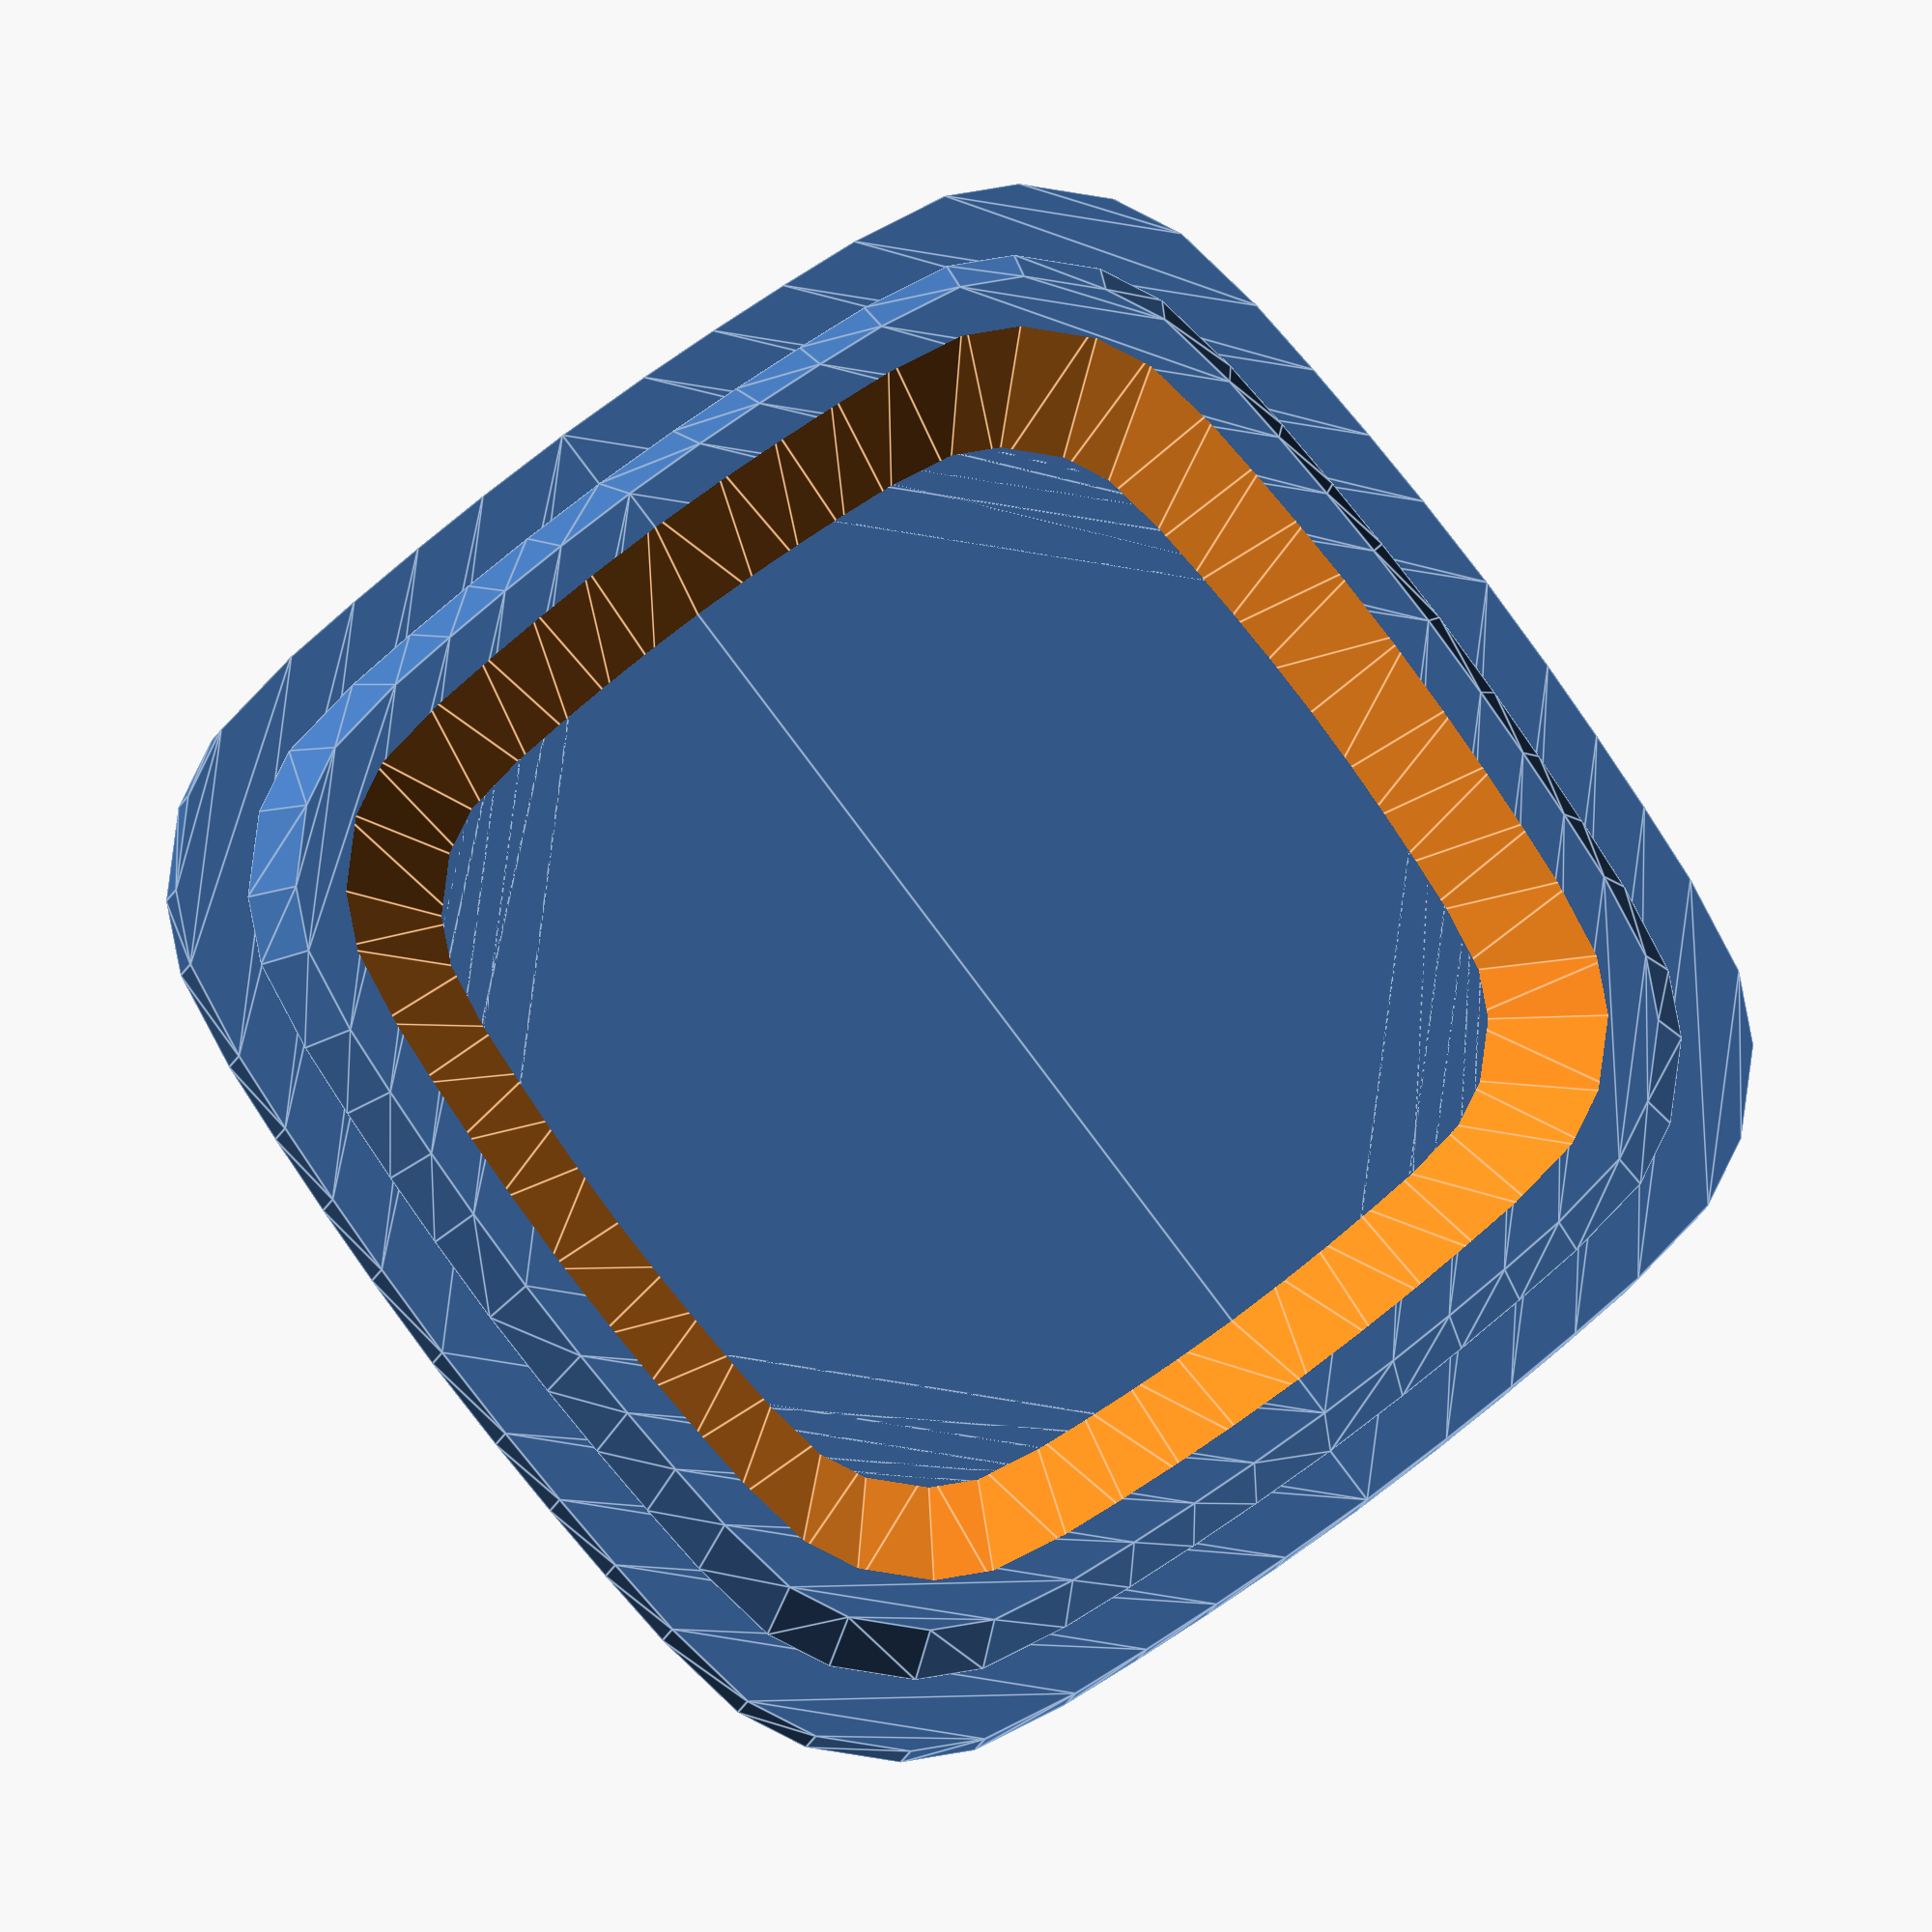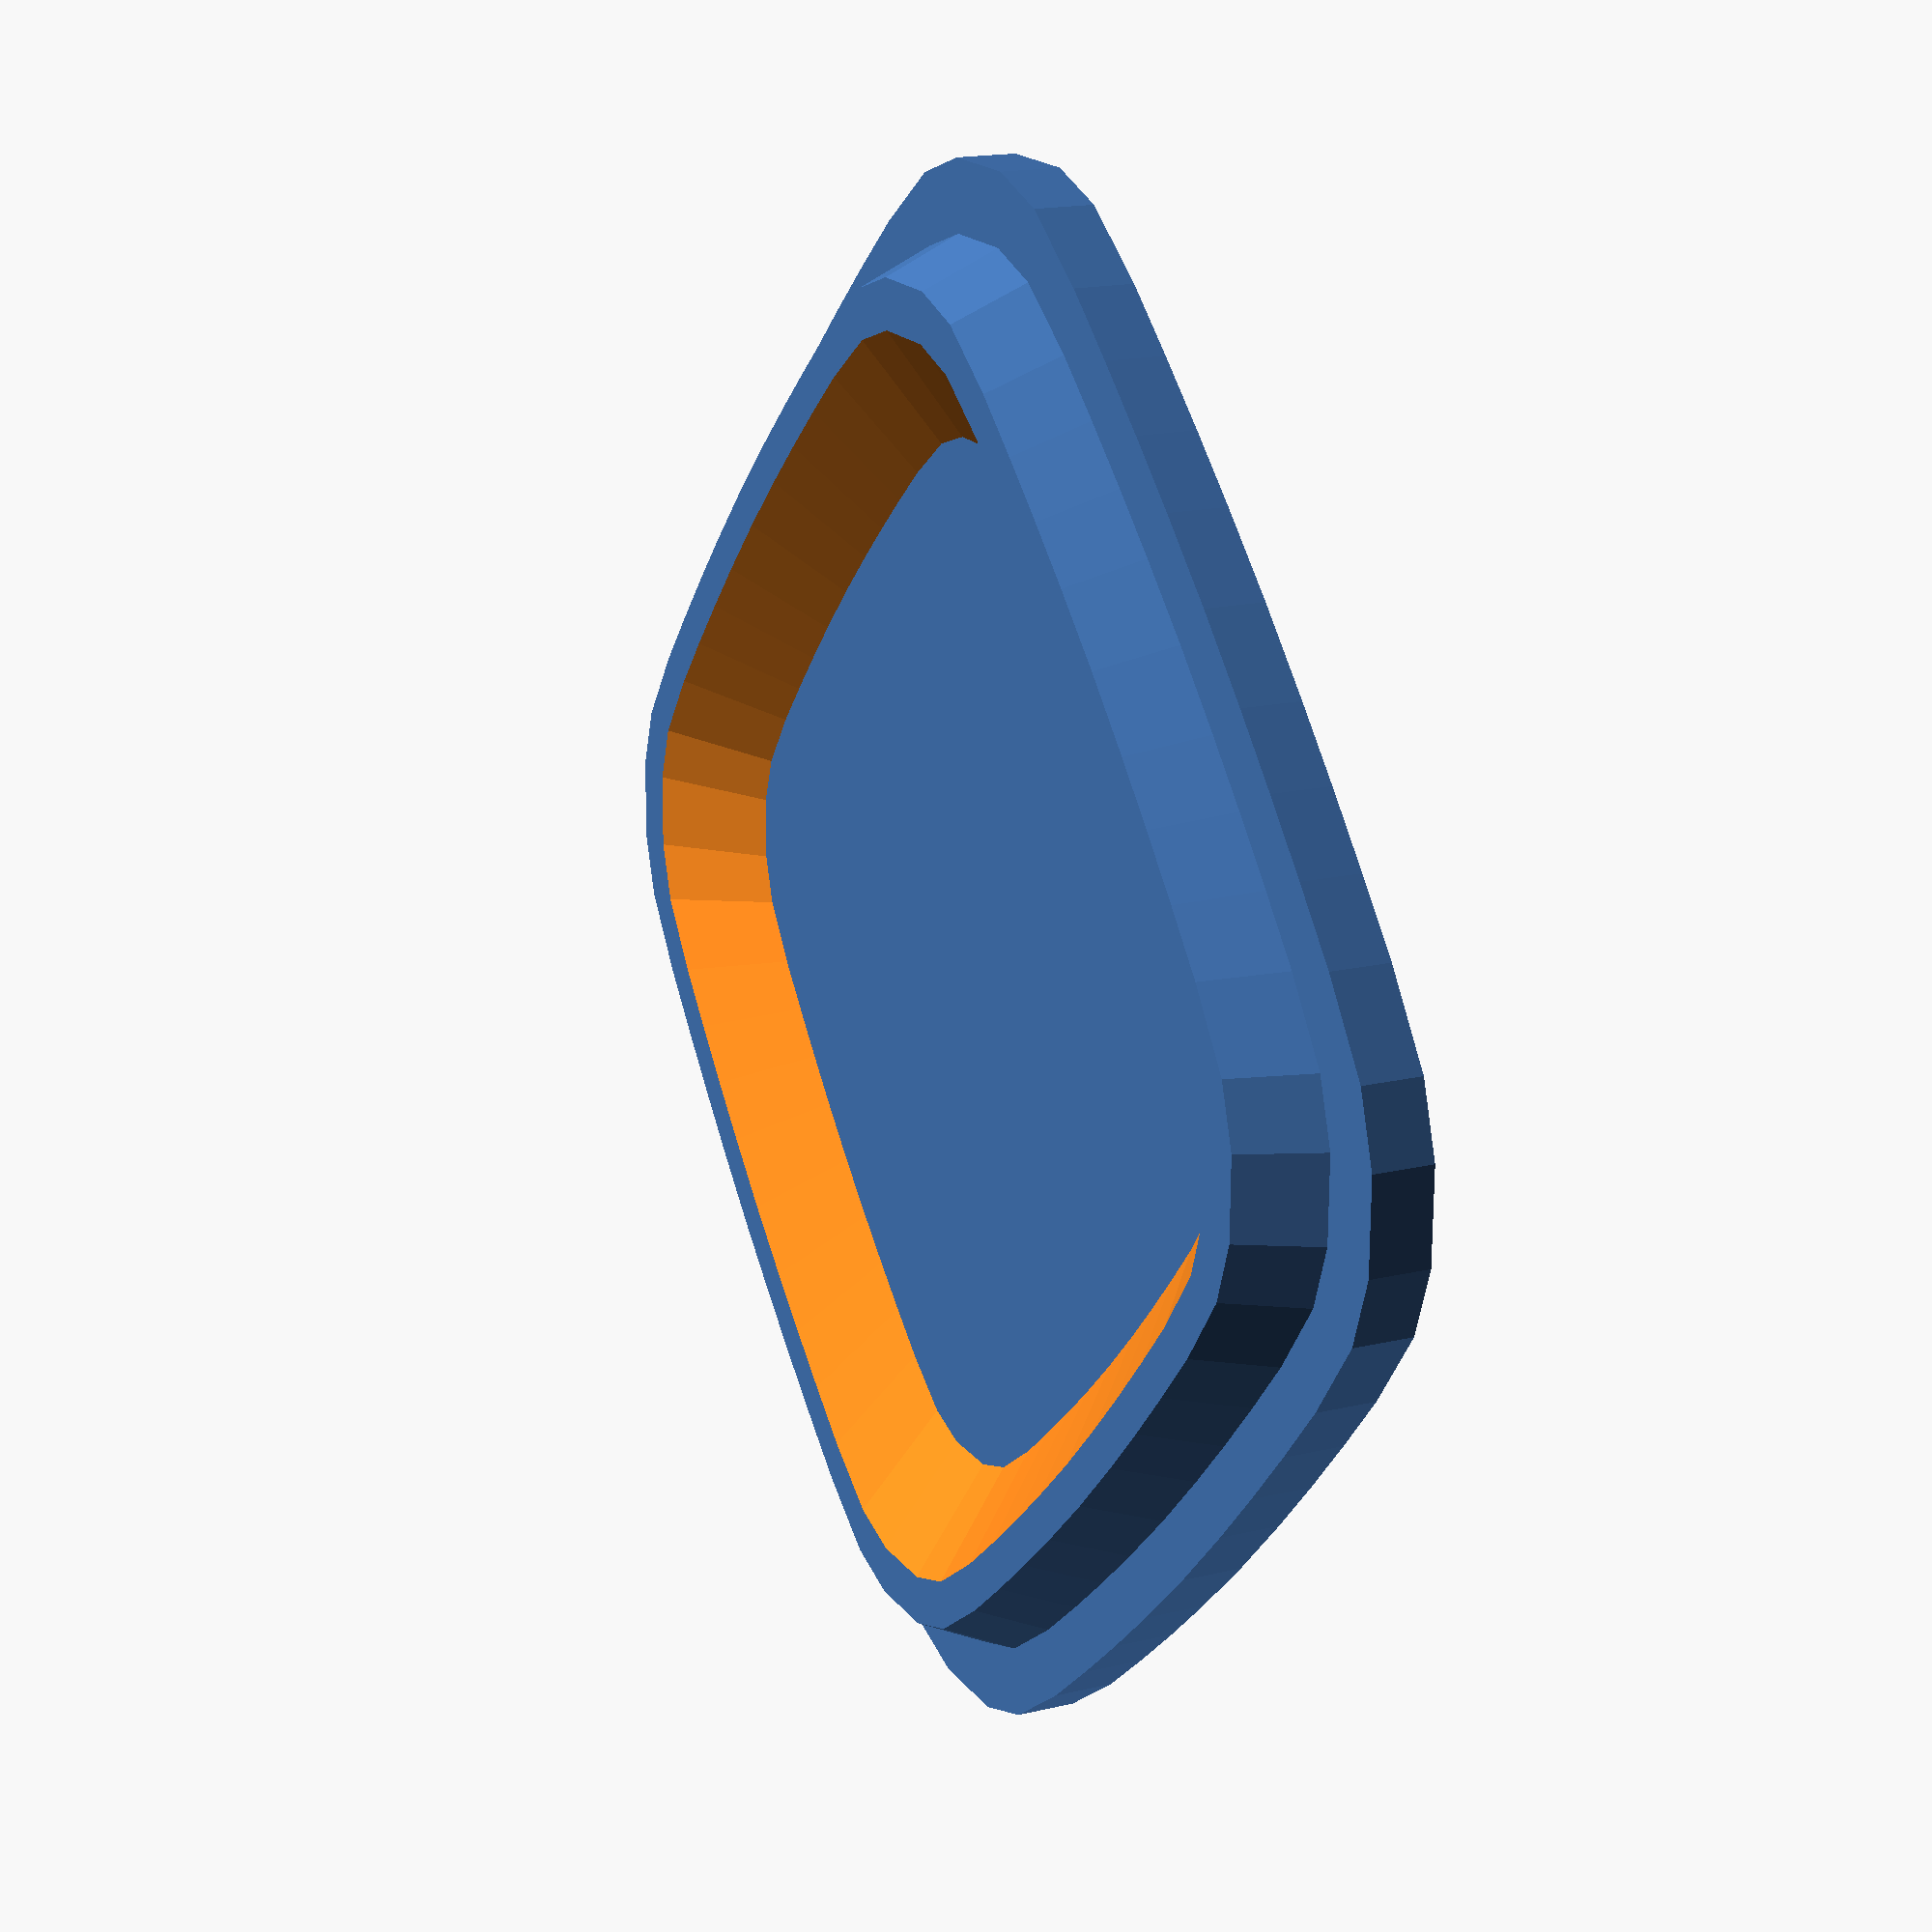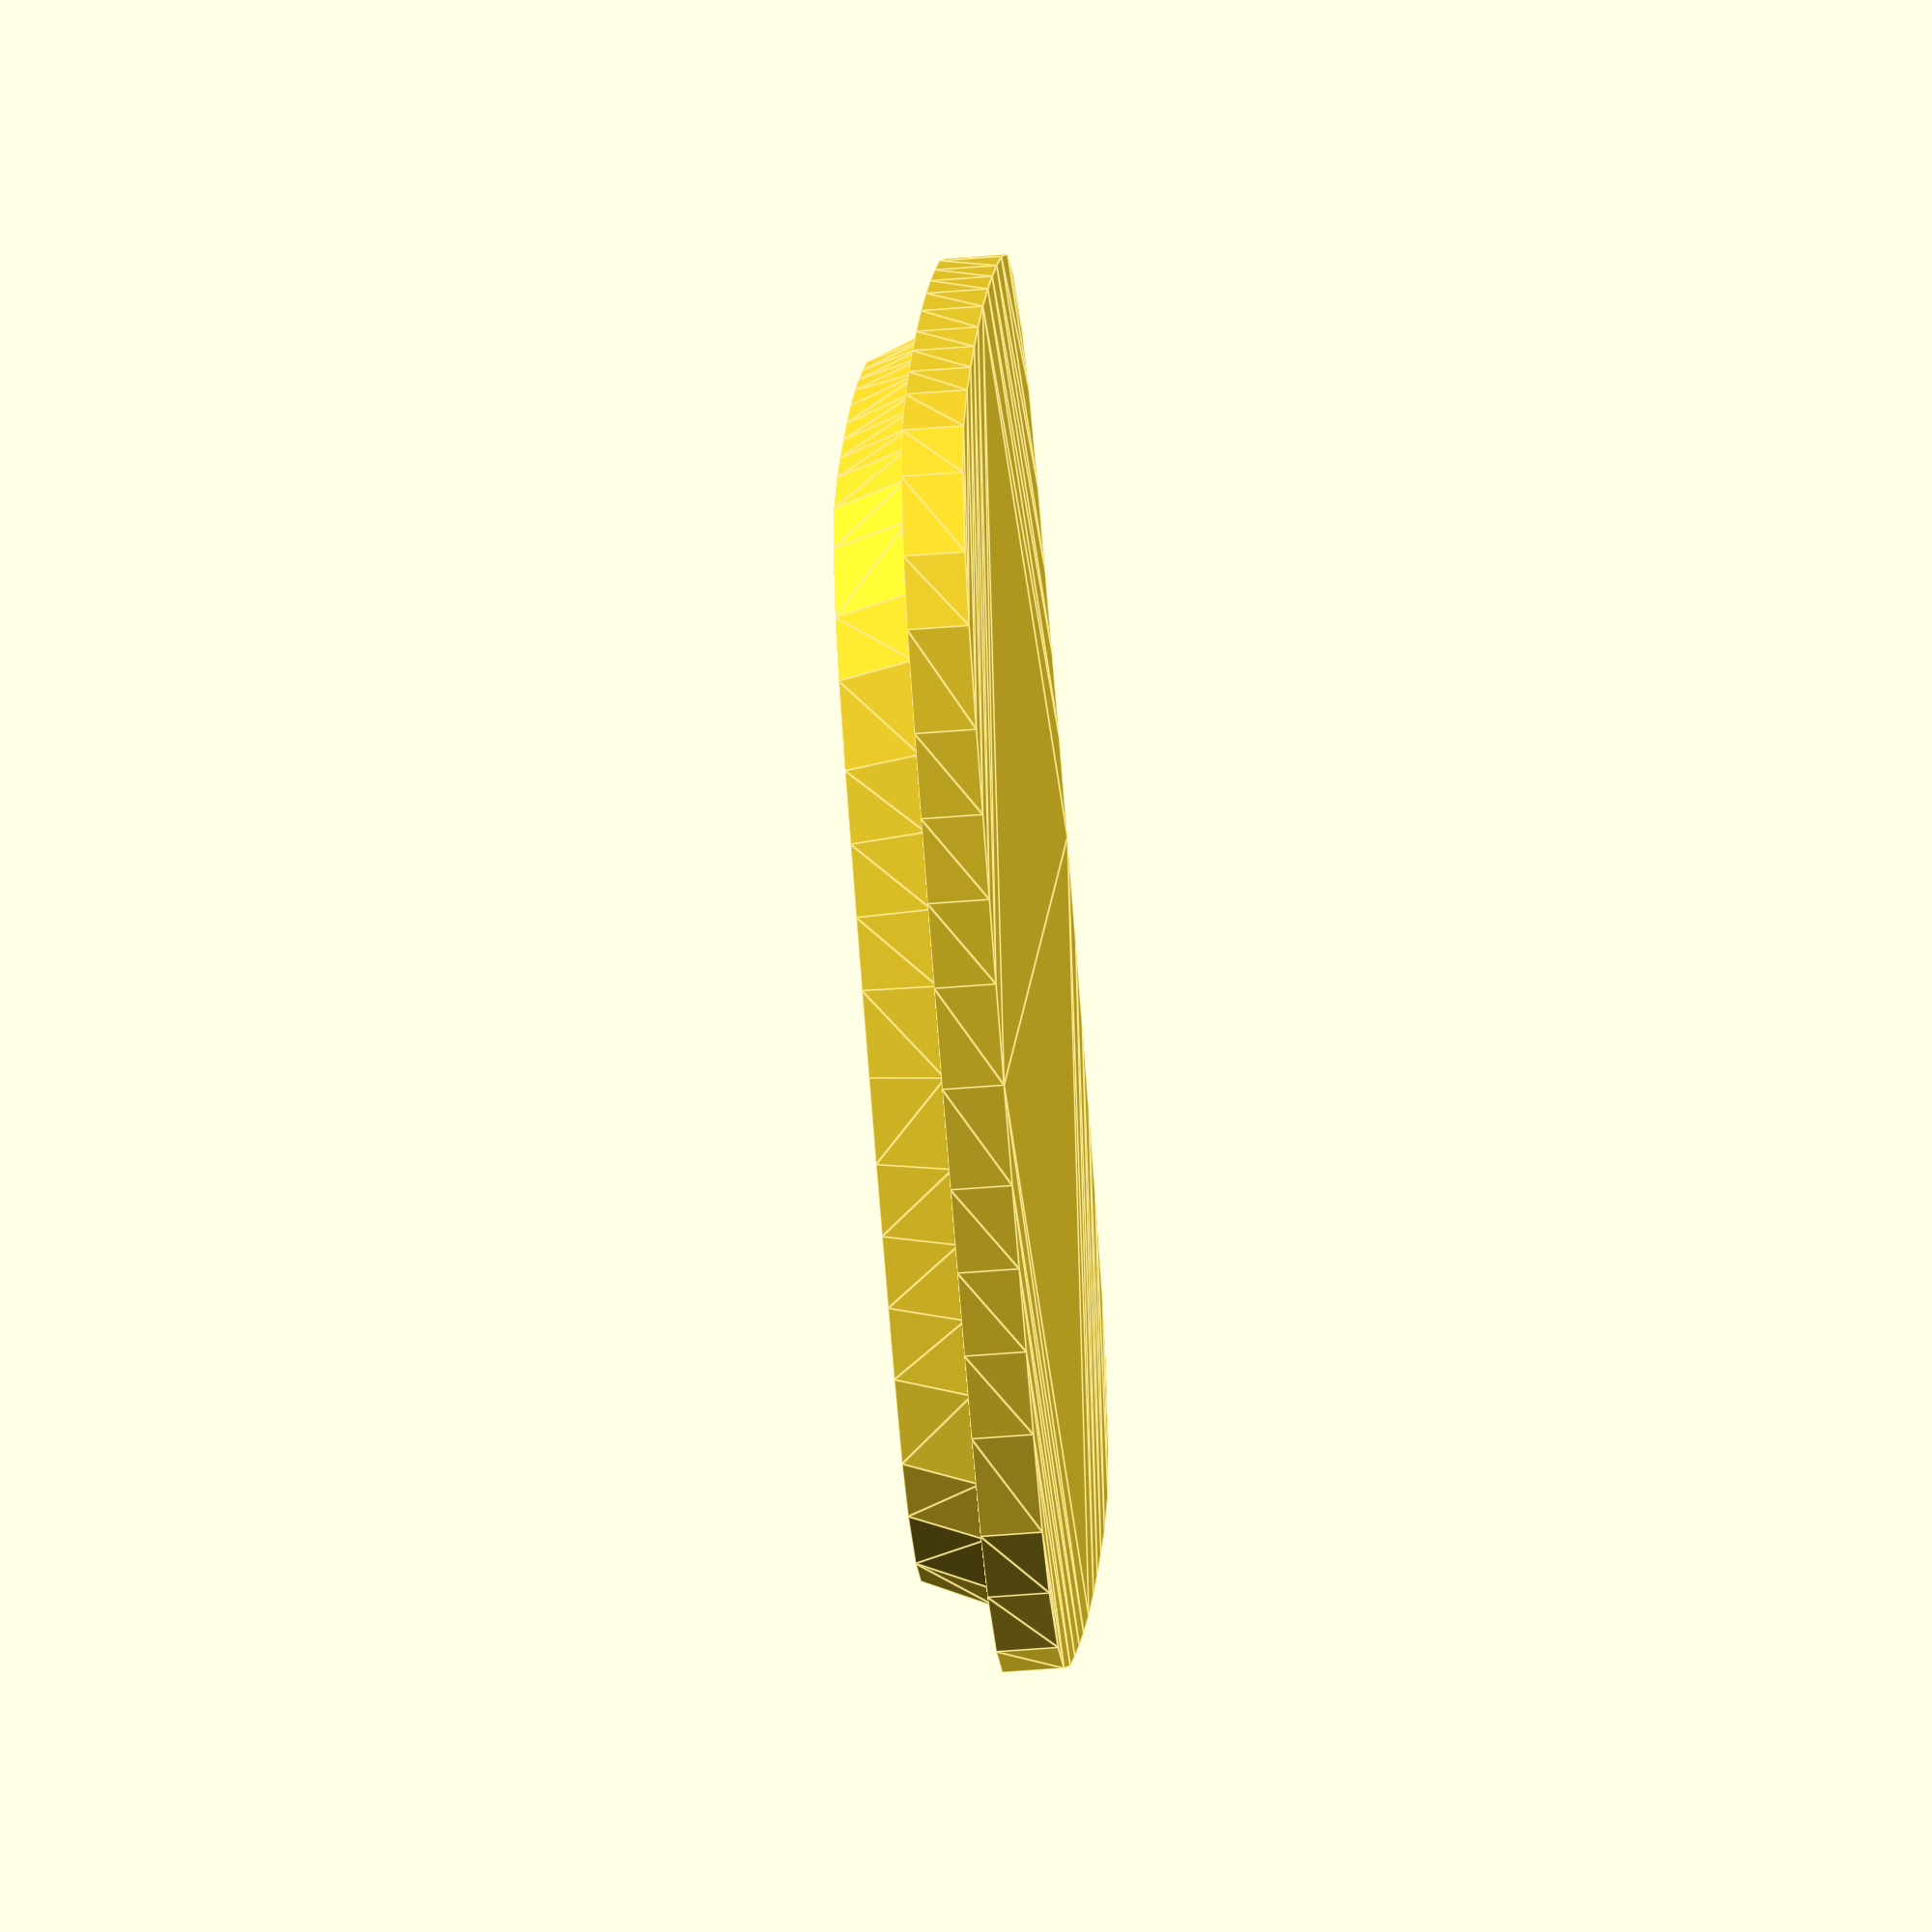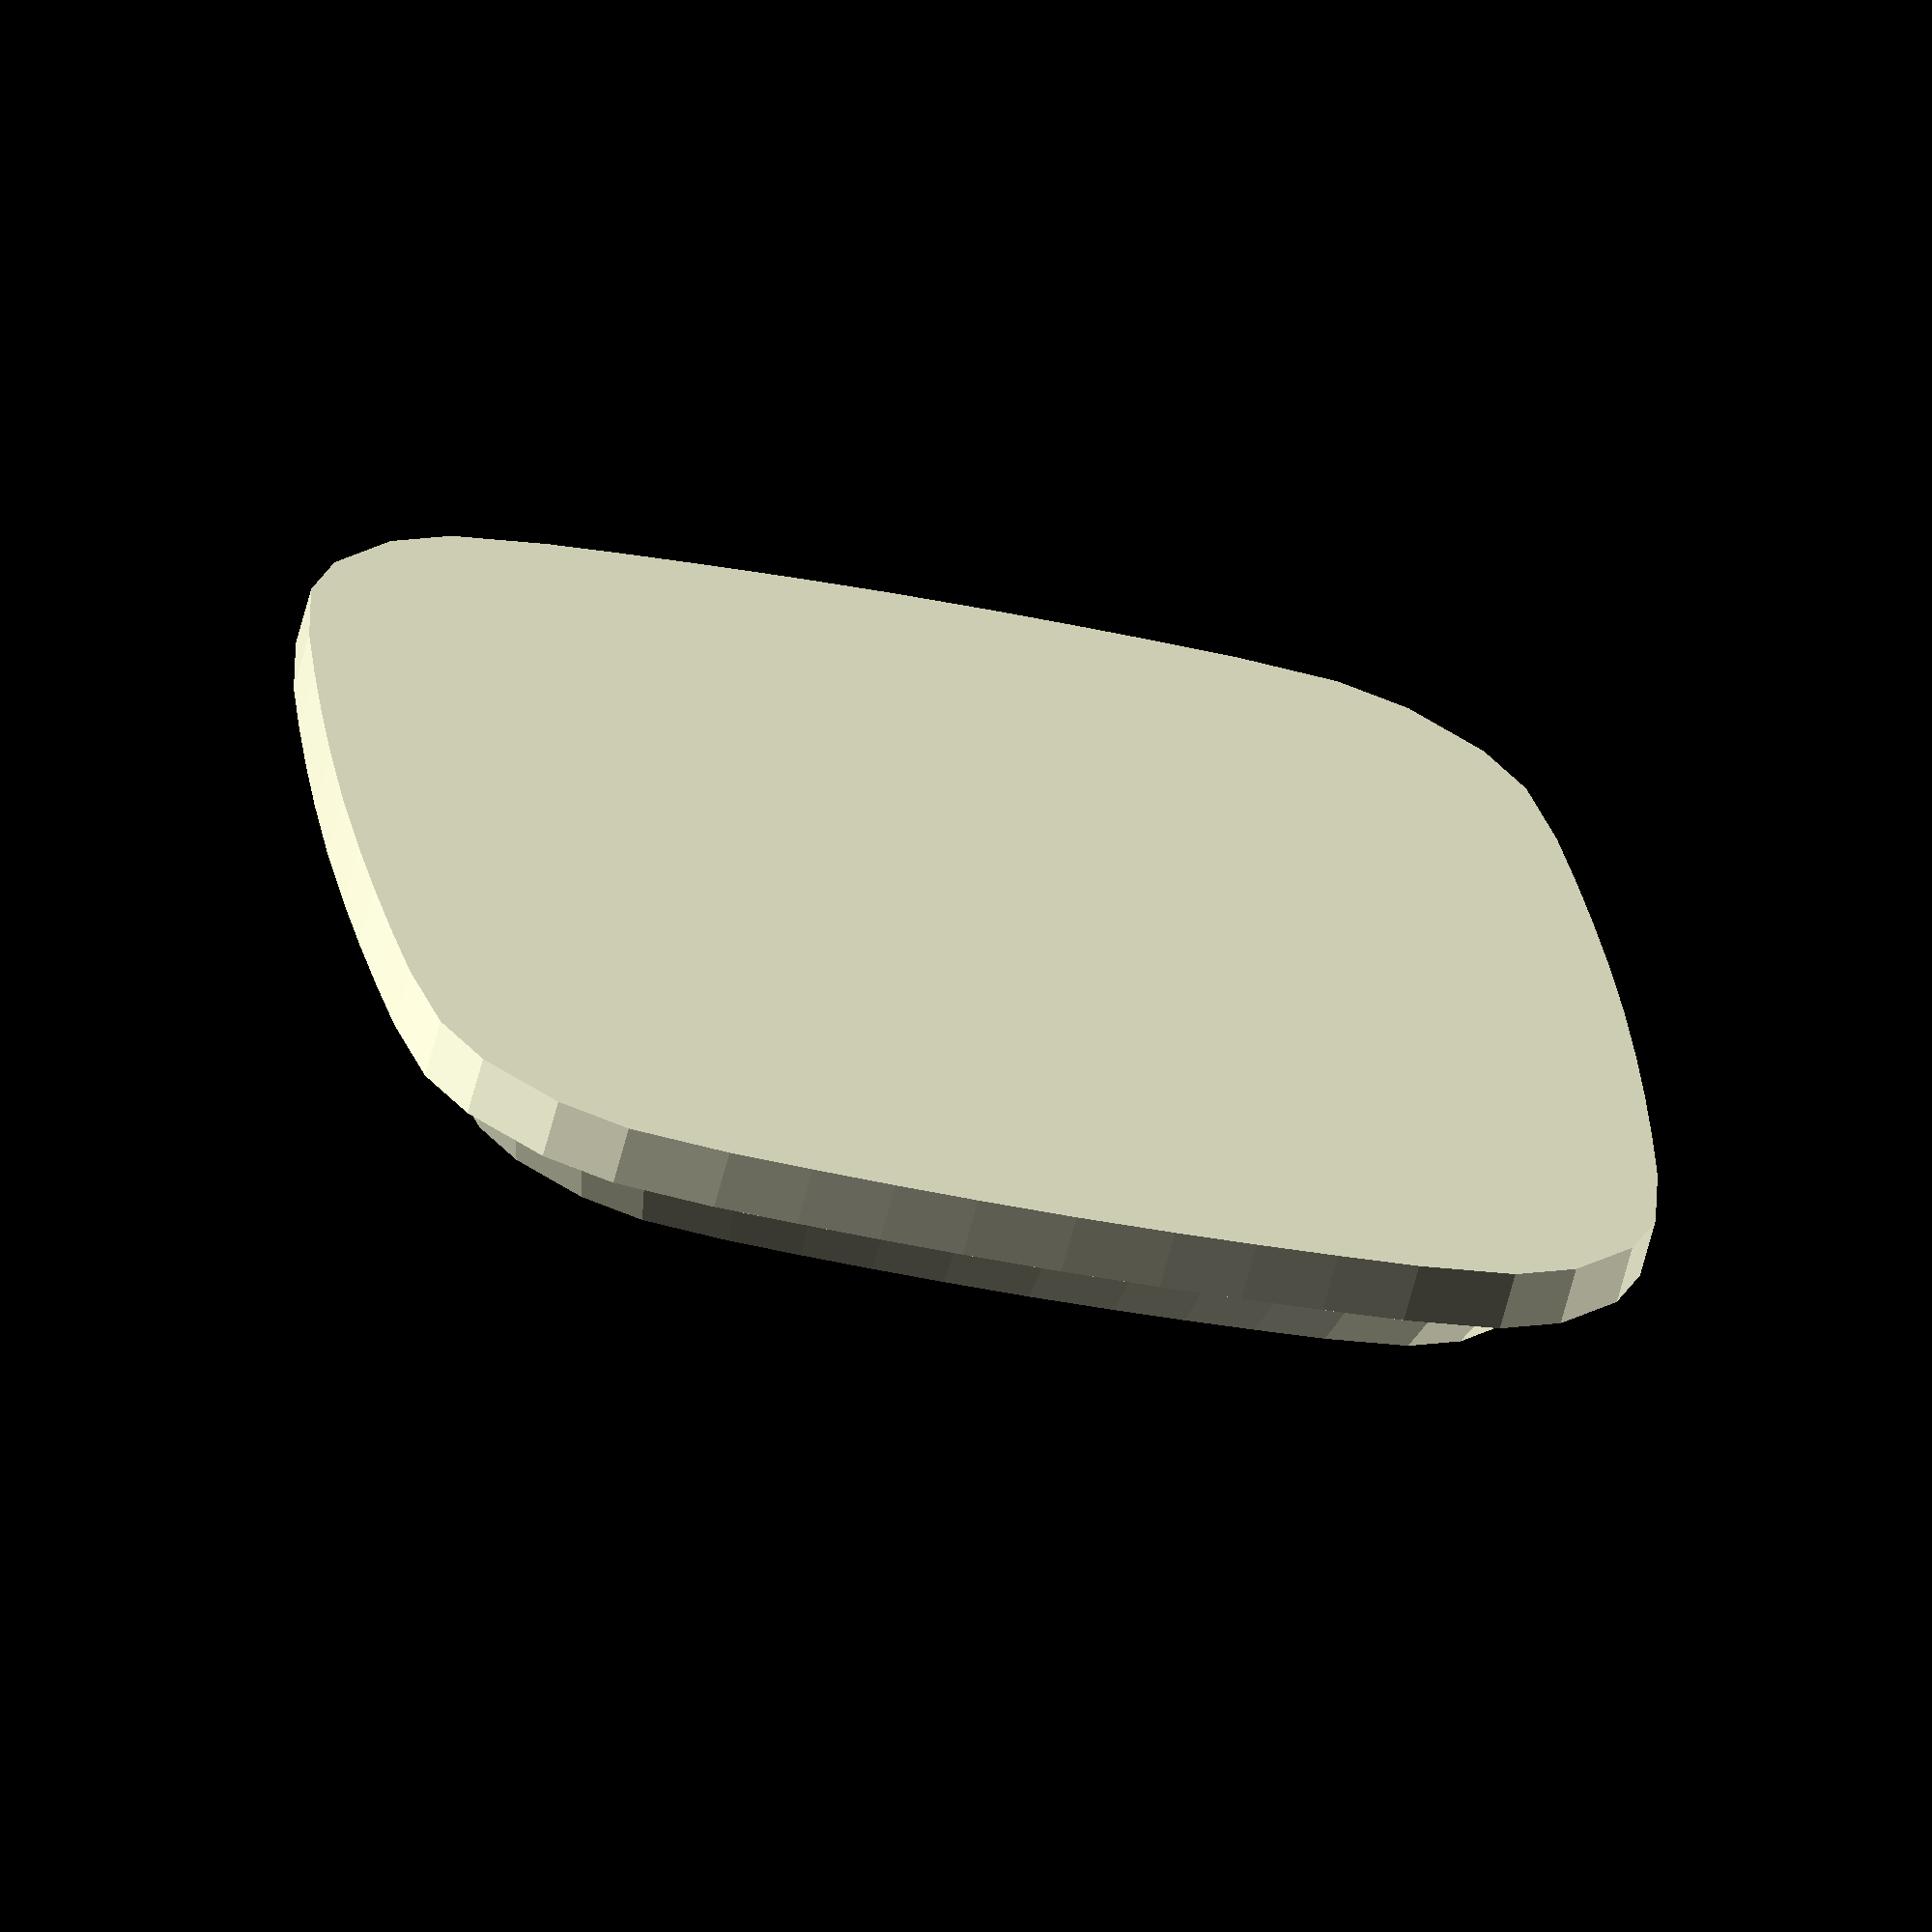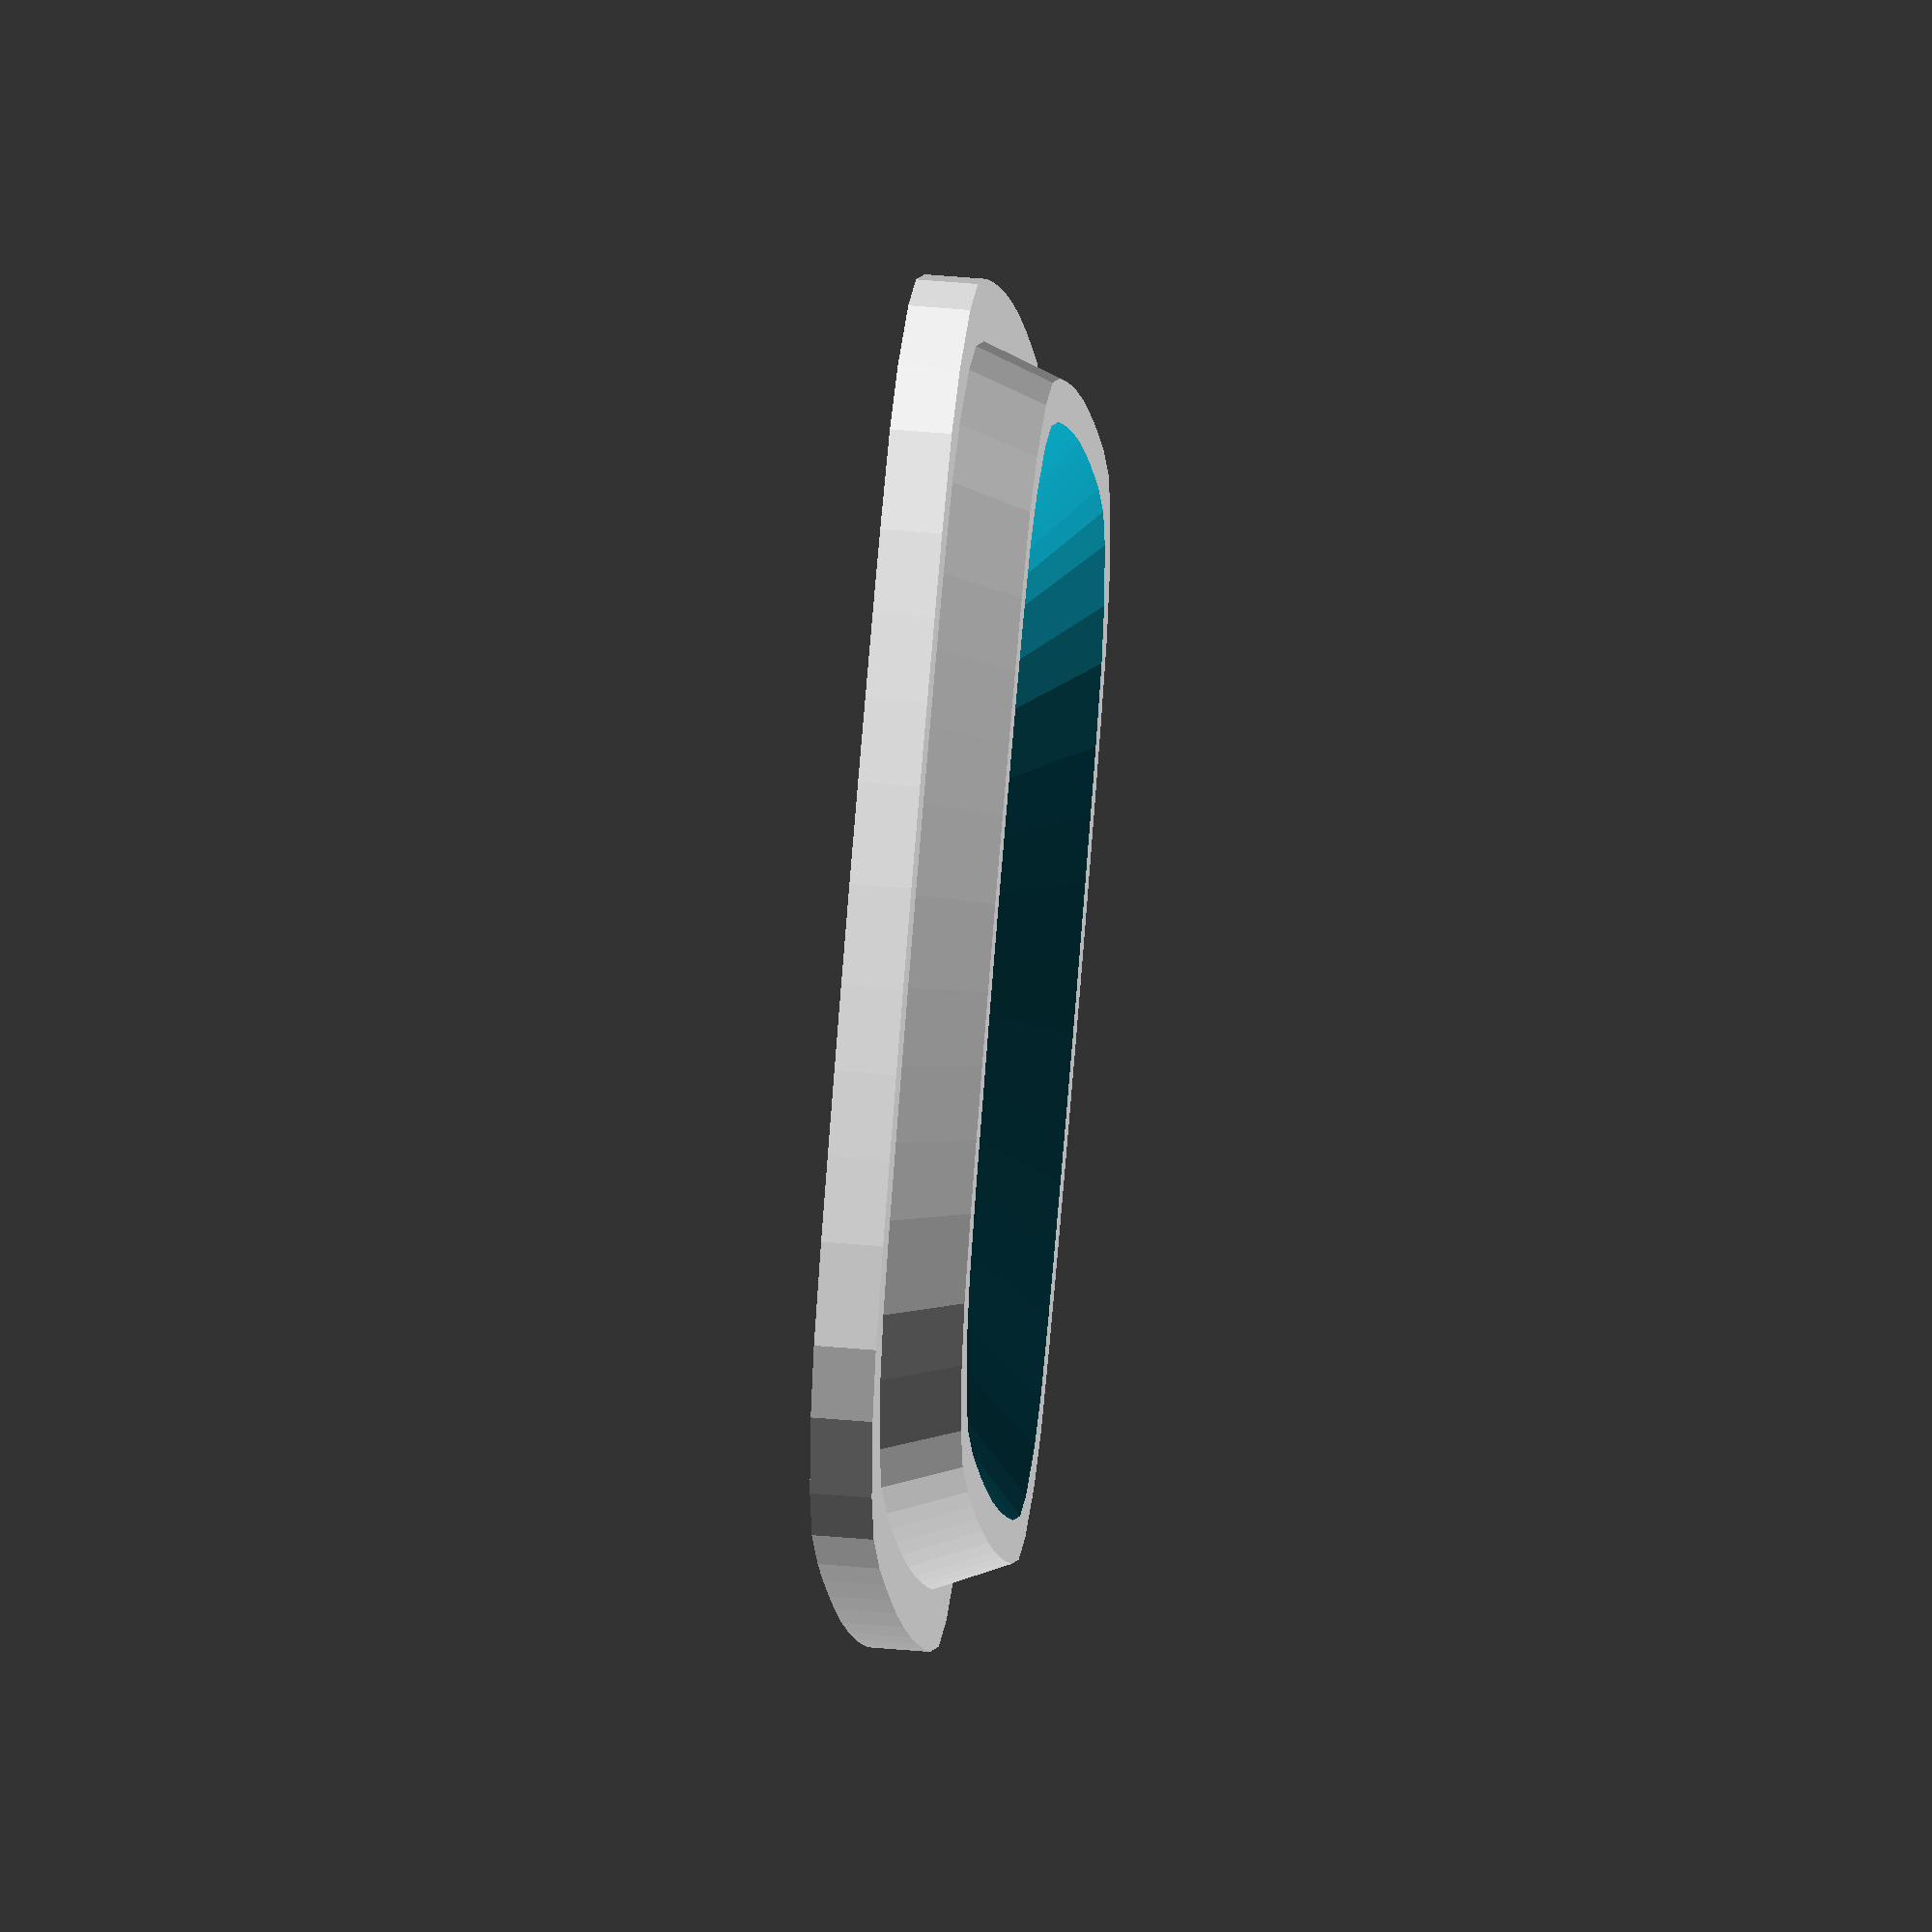
<openscad>
$fn = 100;

module halb_viertel_becher_innenumfang()
{

    polygon(points = [
        [ 0, 0 ],
        [ 39, 0 ],
        [ 38.2, 08 ],
        [ 37, 19 ],
        [ 36, 26.5 ],
        [ 35, 30 ],
        [ 33, 33 ],
        [ 31, 35 ],
        [ 27, 37 ],
        [ 21, 38 ],
        [ 16, 38.4 ],
        [ 11, 38.7 ],
        [ 6, 38.9 ],
        [ 0, 39 ],
    ]);
}

module viertel_becher_innenumfang()
{
    mirror([ 1, -1 ])
    {
        halb_viertel_becher_innenumfang();
    }
    halb_viertel_becher_innenumfang();
}

module becher_innenumfang()
{
    rotate(a = 0) viertel_becher_innenumfang();
    rotate(a = 90) viertel_becher_innenumfang();
    rotate(a = 180) viertel_becher_innenumfang();
    rotate(a = 270) viertel_becher_innenumfang();
}

module lid_base()
{
    // scale 110% in x and y
    // should be about +4ms on each side
    scale([ 1.1, 1.1, 1 ])
    {
        linear_extrude(height = 4)
        {
            becher_innenumfang();
        }
    }
}

module lid_wedge()
{
    difference()
    {
        linear_extrude(height = 5, scale = 0.95)
        {
            becher_innenumfang();
        }
        translate([0,0,-1]) 
        {
            linear_extrude(height = 7, scale = 1.3)
            {
                scale([ 0.7, 0.7, 1 ]) becher_innenumfang();
            }
        }
    }
}

module yogurt_lid()
{
    scale([ 1, 1, -1 ]) lid_base();
    lid_wedge();
}

yogurt_lid();
</openscad>
<views>
elev=10.6 azim=142.4 roll=350.8 proj=o view=edges
elev=342.7 azim=135.8 roll=64.8 proj=p view=solid
elev=228.5 azim=329.1 roll=84.7 proj=o view=edges
elev=63.9 azim=278.3 roll=165.6 proj=o view=wireframe
elev=317.0 azim=139.5 roll=276.2 proj=o view=wireframe
</views>
